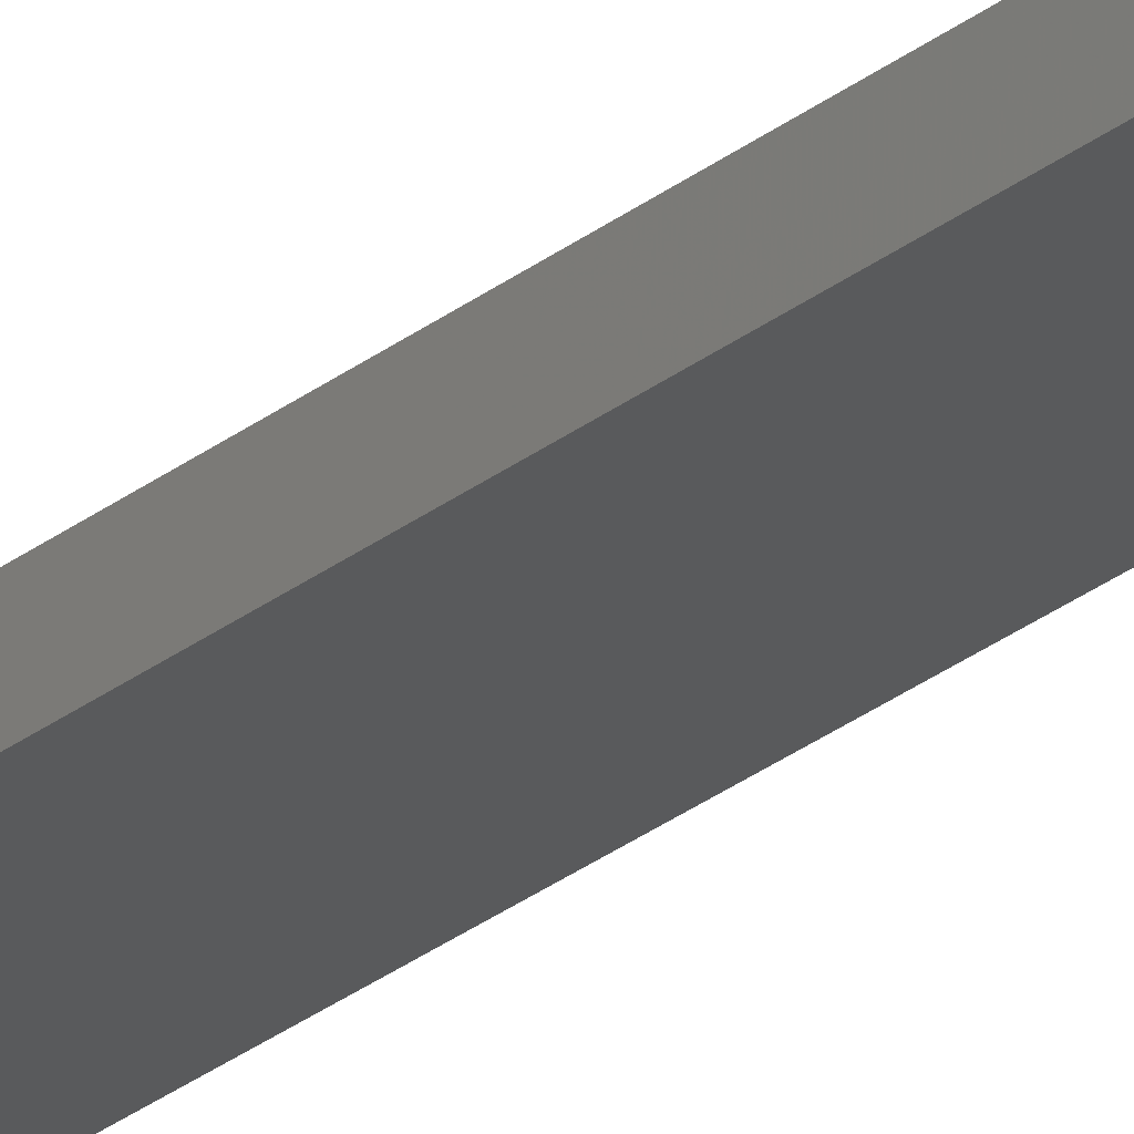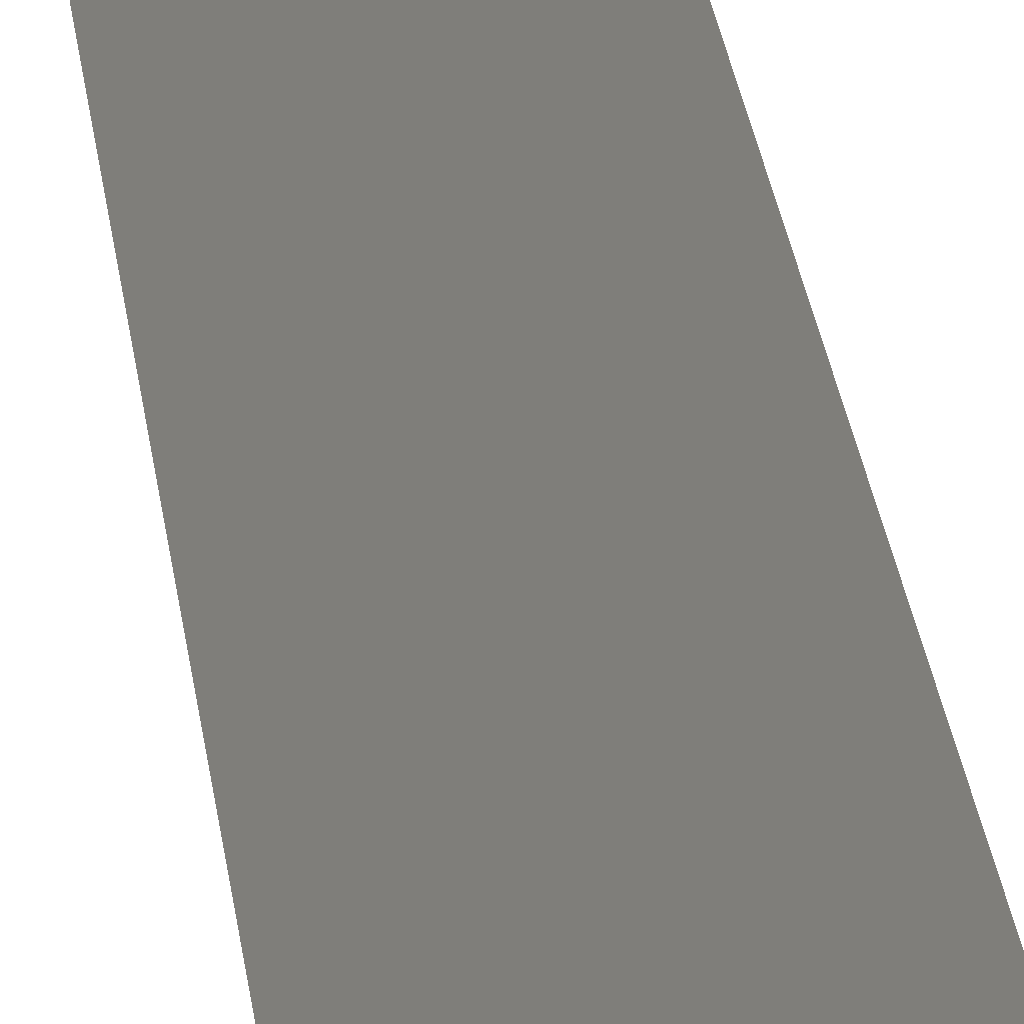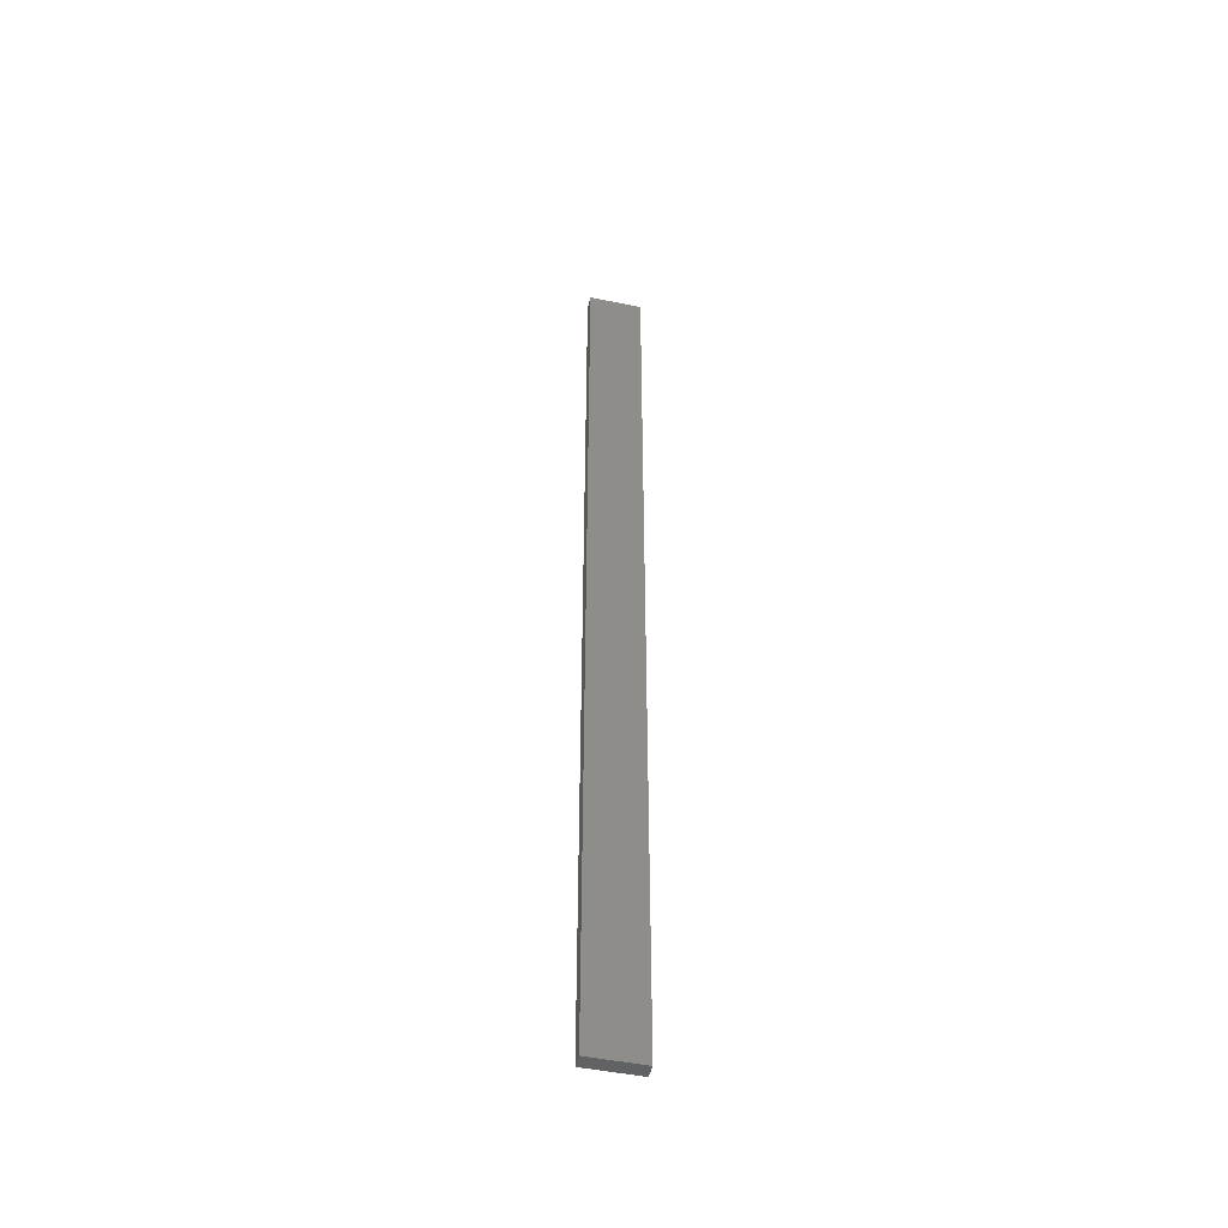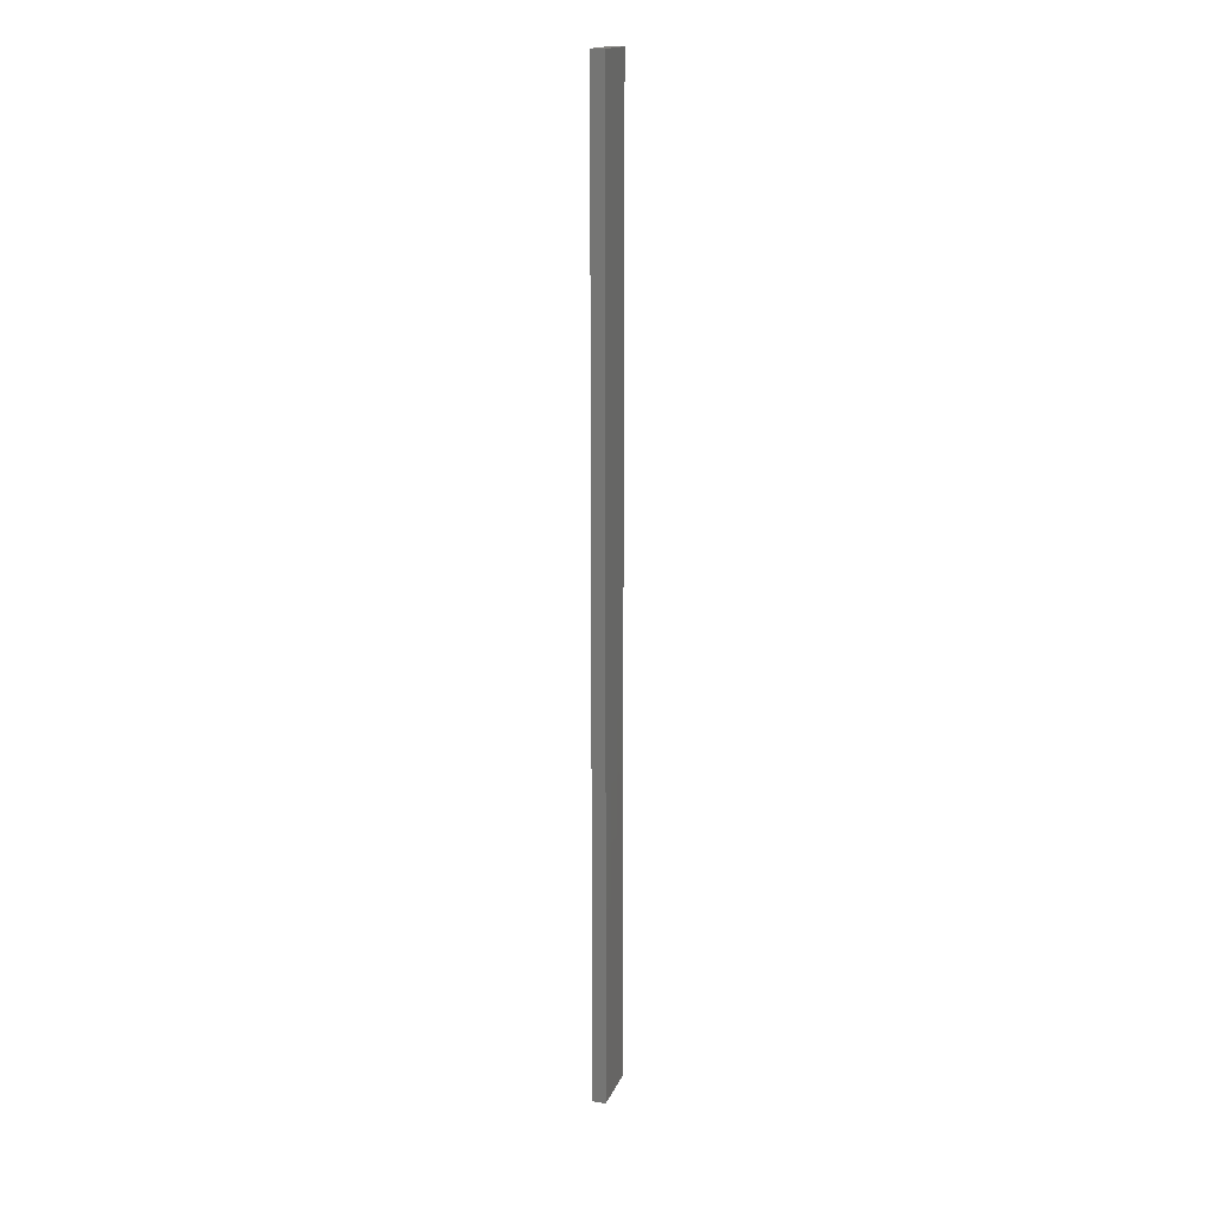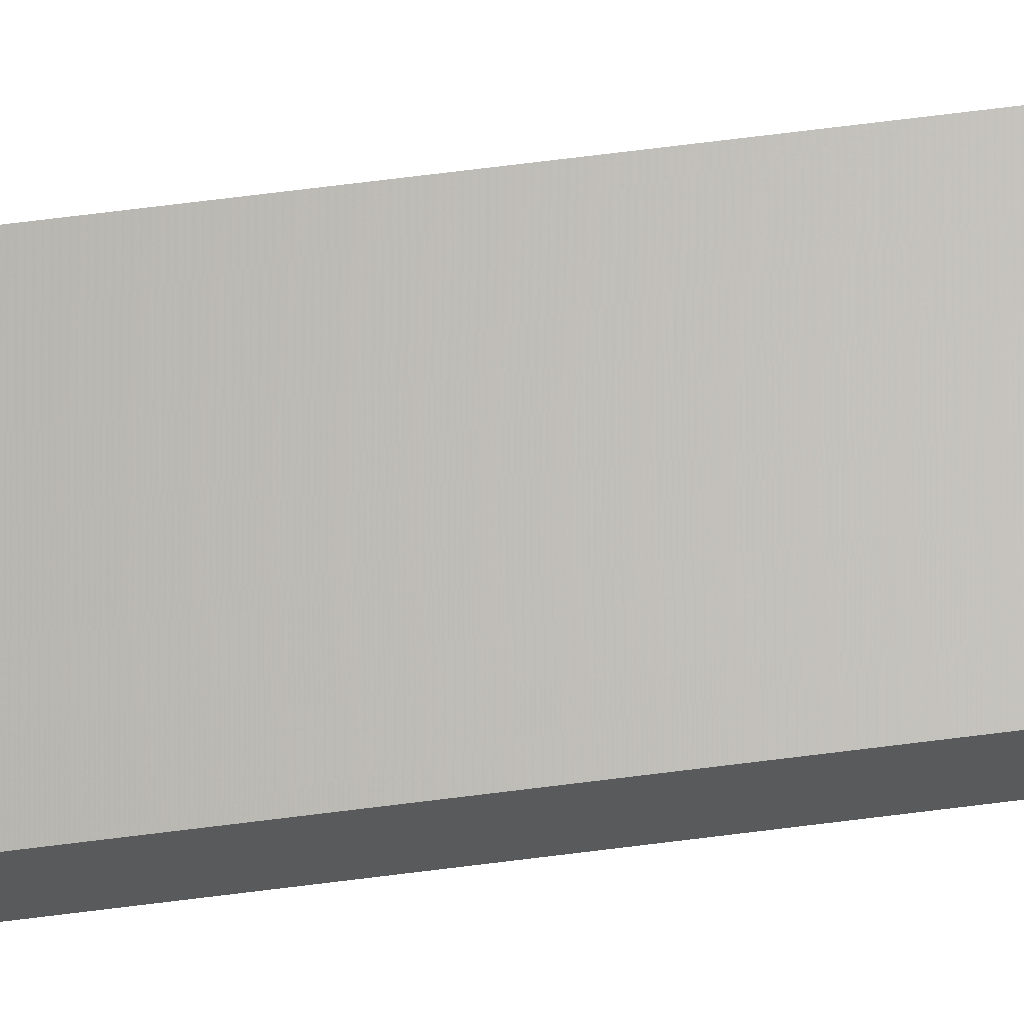
<metadata>
{"format":"stl","ext":"stl","renderer":"f3d","projection":"perspective","resolution":1024,"background":"white","views":[{"elev":-33.1,"azim":-44.5,"up":"+Y"},{"elev":11.5,"azim":-2.9,"up":"+Y"},{"elev":-48.1,"azim":-1.0,"up":"+Z"},{"elev":17.1,"azim":119.3,"up":"+Z"},{"elev":53.1,"azim":-98.4,"up":"+Y"}]}
</metadata>
<code>
# stl→obj: 16 verts, 28 faces
v -19.02 2.405 273.3
v -18.96 2.419 273.3
v -18.96 2.419 269.7
v -19.02 2.405 269.7
v -19.09 2.391 273.3
v -19.09 2.391 269.7
v -19.15 2.377 273.3
v -19.15 2.377 269.7
v -19.14 2.328 273.3
v -19.14 2.328 269.7
v -18.95 2.37 269.7
v -18.95 2.37 273.3
v -19.01 2.356 269.7
v -19.01 2.356 273.3
v -19.08 2.342 273.3
v -19.08 2.342 269.7
f 1 2 3
f 1 3 4
f 5 4 6
f 5 1 4
f 7 6 8
f 7 5 6
f 7 8 9
f 8 10 9
f 11 12 13
f 12 14 13
f 13 15 16
f 14 15 13
f 16 9 10
f 15 9 16
f 12 3 2
f 11 3 12
f 6 16 10
f 6 10 8
f 4 13 16
f 4 16 6
f 3 11 13
f 3 13 4
f 15 5 9
f 9 5 7
f 14 1 15
f 15 1 5
f 12 2 14
f 14 2 1

</code>
